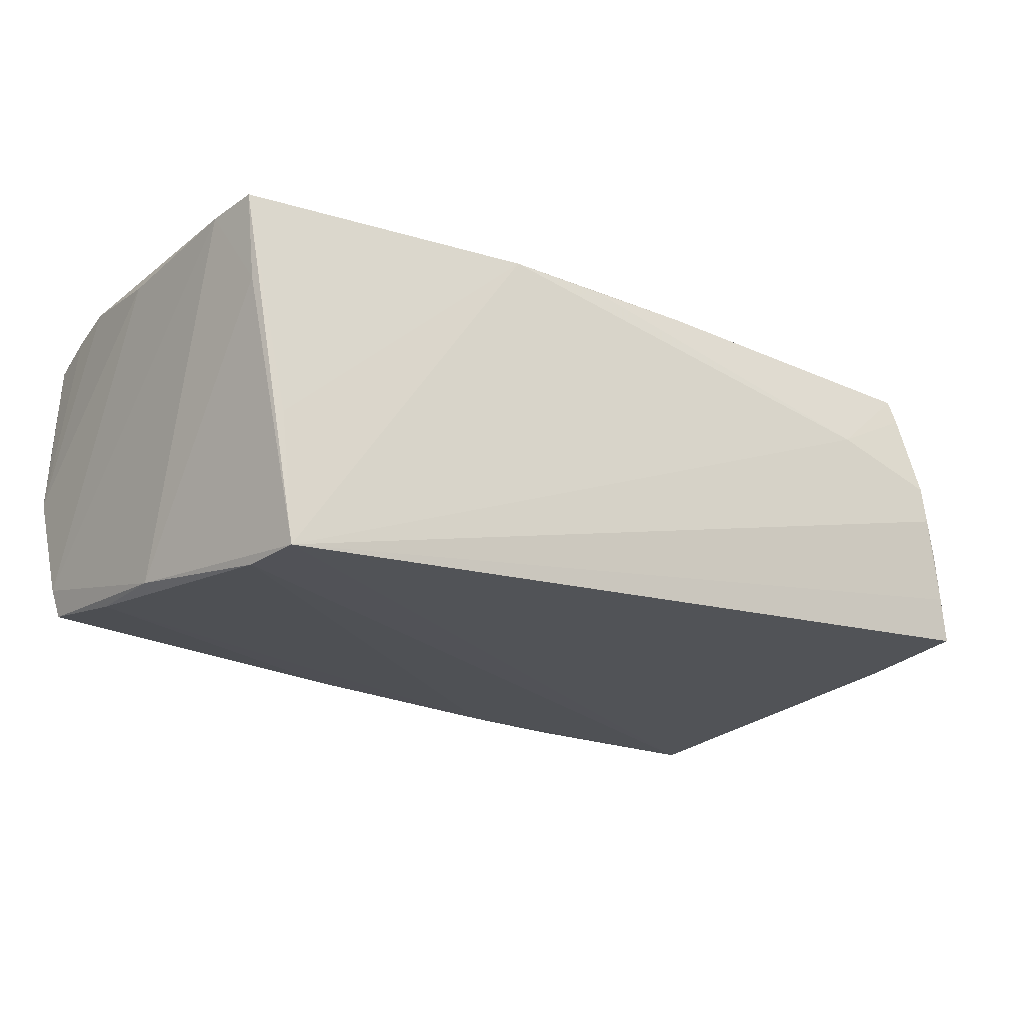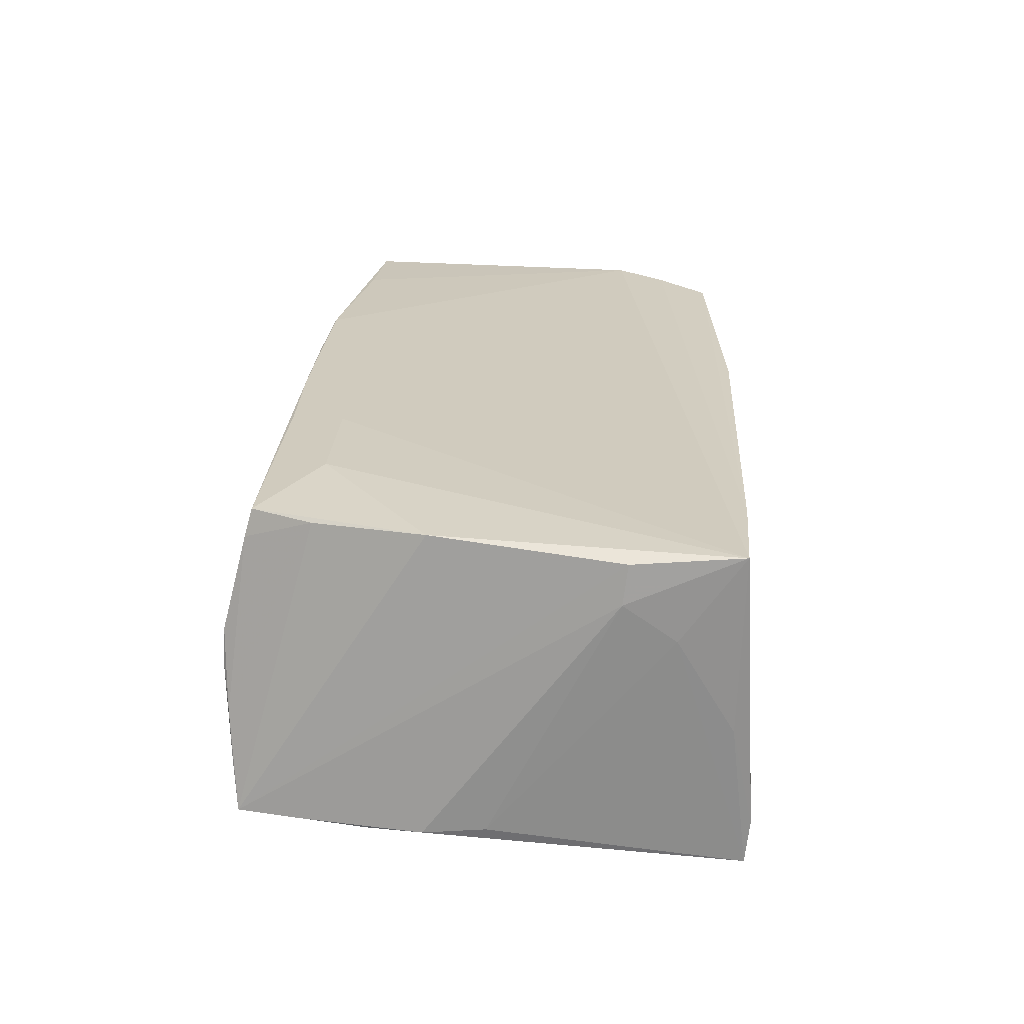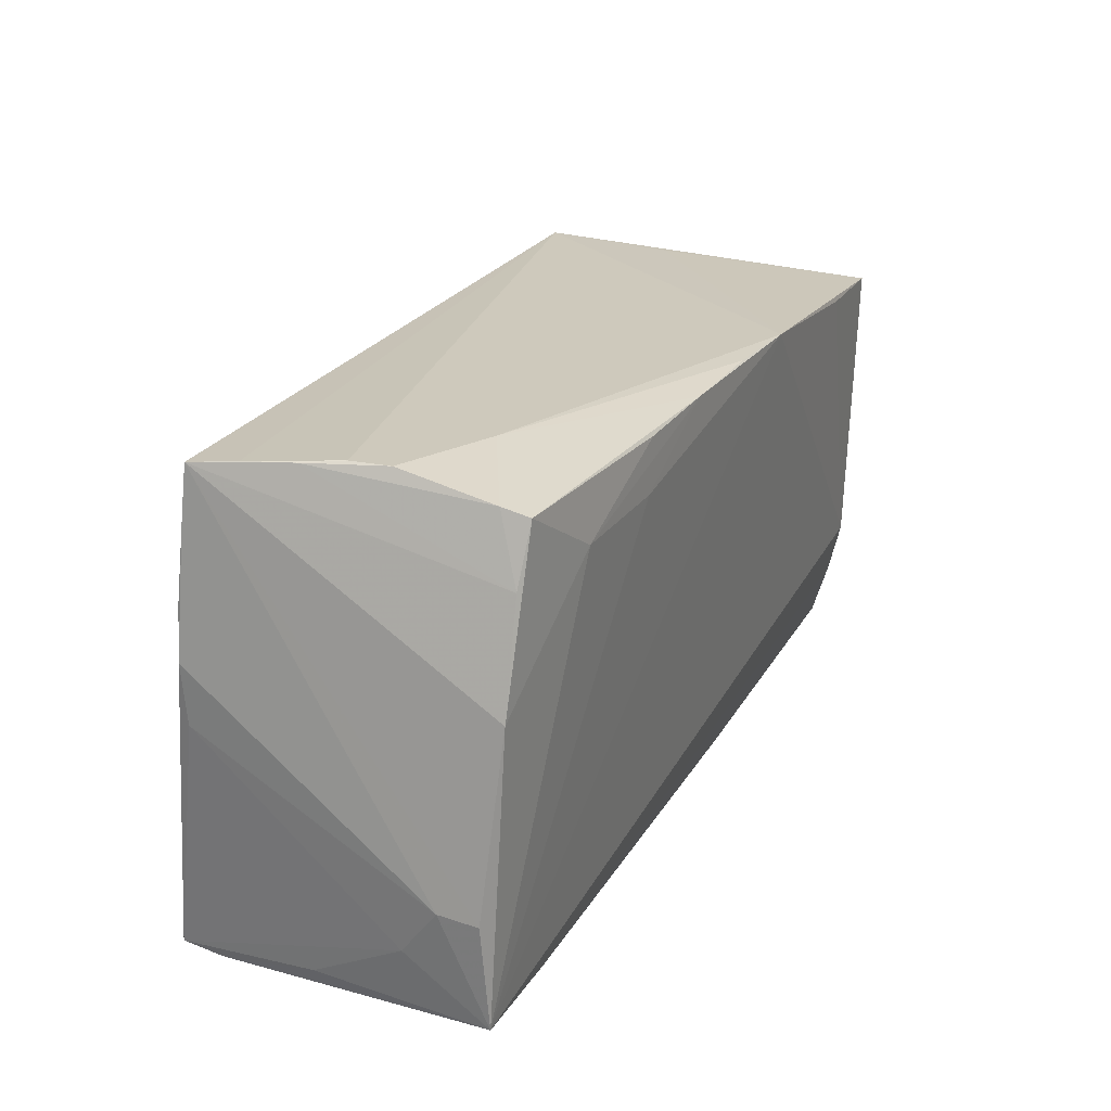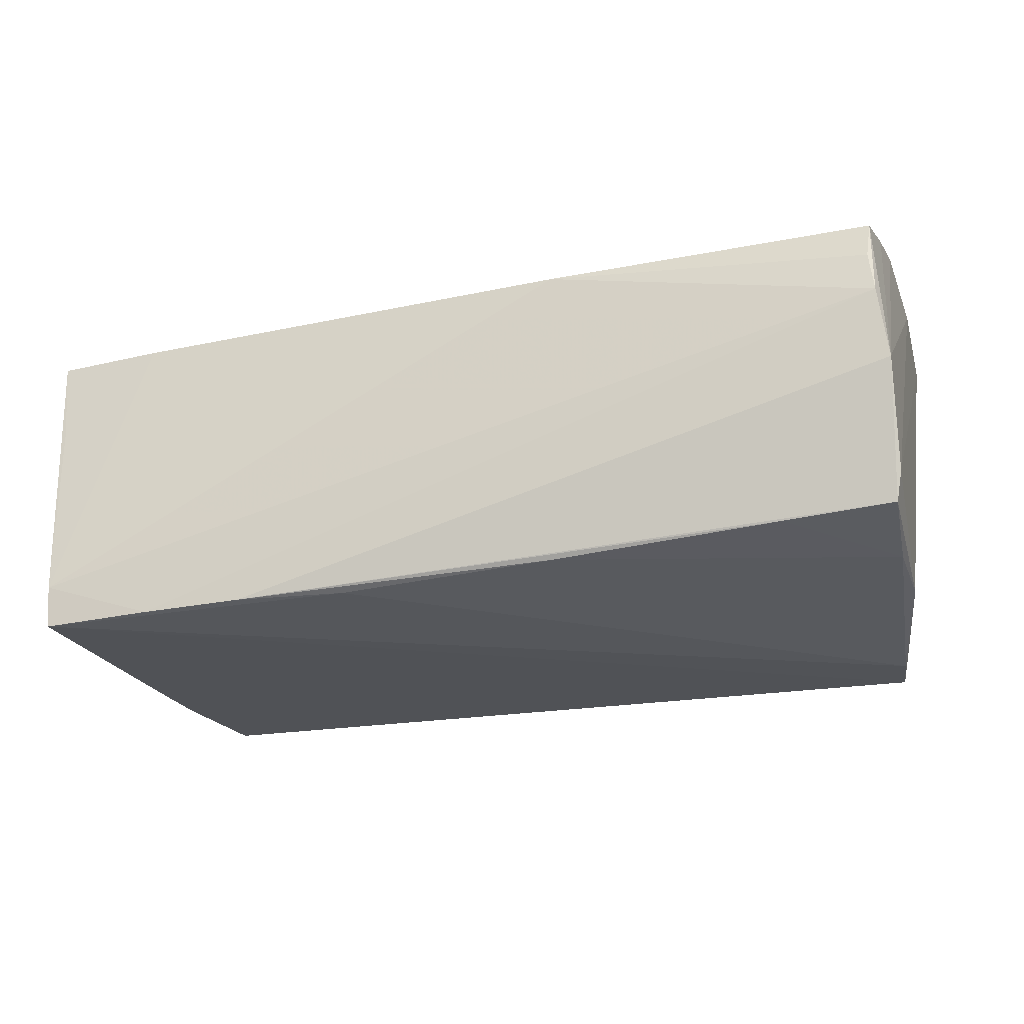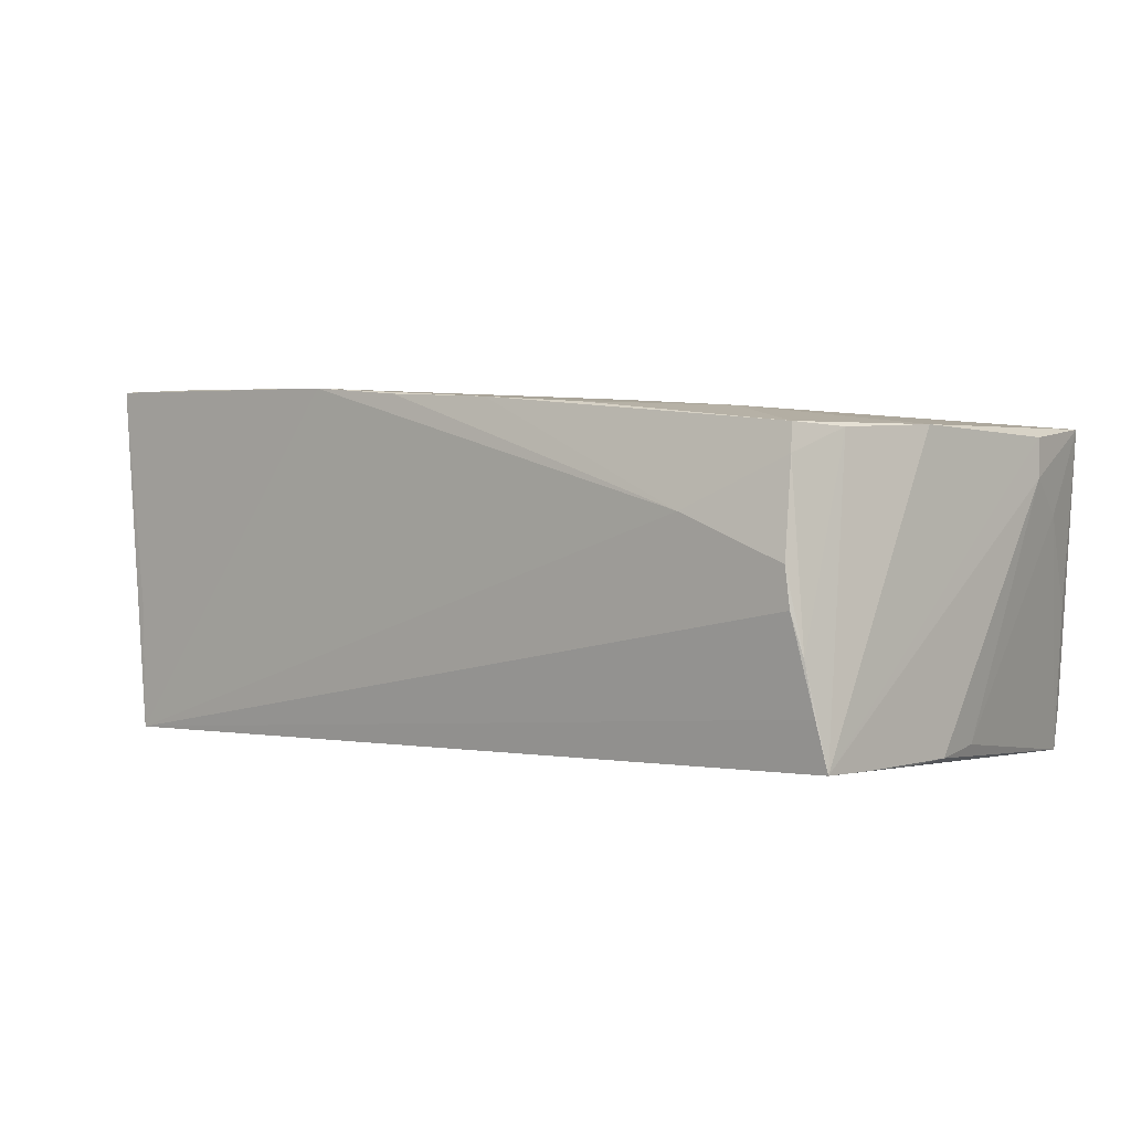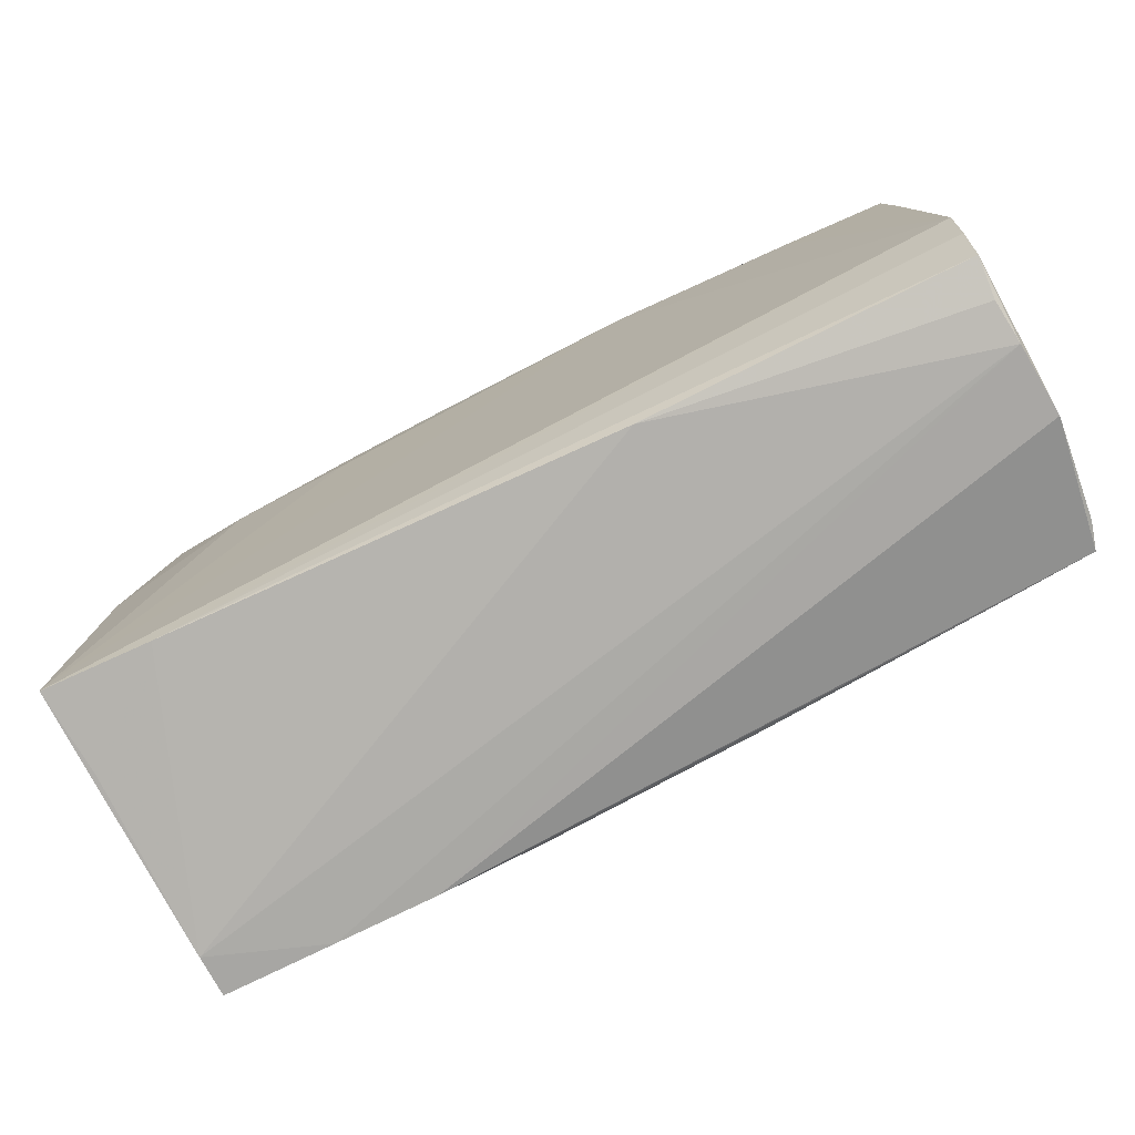
<metadata>
{"format":"obj","ext":"obj","renderer":"f3d","projection":"perspective","resolution":1024,"background":"white","views":[{"elev":-19.8,"azim":144.8,"up":"+Z"},{"elev":21.7,"azim":-86.9,"up":"+Z"},{"elev":23.9,"azim":-66.0,"up":"+Y"},{"elev":-26.8,"azim":18.8,"up":"+Z"},{"elev":4.8,"azim":-143.8,"up":"+Z"},{"elev":-78.9,"azim":25.3,"up":"+Y"}]}
</metadata>
<code>
v -0.05467 0.008162 -0.01675
v -0.05487 -0.01431 0.01666
v -0.05446 -0.01975 0.007561
v 0.05224 0.02361 0.01136
v 0.0137 -0.02446 -0.02022
v 0.05402 -0.02213 -0.01804
v -0.03787 -0.02815 -0.02112
v -0.05132 0.02992 -0.01016
v -0.05148 -0.02827 -0.02124
v -0.02171 0.02044 0.02094
v 0.05524 -0.01339 0.02016
v 0.05492 -0.01973 0.01874
v -0.049 0.02018 0.0183
v -0.05392 0.01449 -0.01675
v 0.01729 0.02669 0.02216
v -0.04886 0.03078 0.0004798
v -0.05267 -0.02762 0.006775
v -0.05166 -0.02881 -0.01607
v 0.005331 0.02705 0.02156
v -0.05328 0.02216 -0.01618
v 0.05546 -0.027 -0.001898
v 0.05546 -0.0008897 0.01897
v -0.007884 0.02699 0.02129
v 0.054 -0.02749 0.01203
v -0.05025 0.03027 -0.004337
v 0.01519 -0.0284 0.01637
v -0.03617 0.02041 0.02041
v 0.05482 -0.02283 -0.01456
v 0.04855 0.01961 -0.02124
v 0.04863 0.0258 -0.004995
v 0.05444 -0.02633 0.01686
v -0.05255 0.02936 -0.01569
v 0.05265 0.0006878 -0.01922
v -0.03517 0.03 0.009718
v -0.05203 0.007377 0.01839
v -0.05522 -0.01372 0.01206
v -0.04723 0.02797 0.01579
v -0.04821 0.03068 0.004979
v -0.05297 -0.02633 -0.00391
v -0.02041 0.02661 0.0208
v 0.05431 0.01736 0.02096
v -0.01239 -0.02576 -0.02124
v 0.04087 -0.02295 -0.01876
v -0.05399 -0.02699 0.01731
v 0.04747 0.0268 -0.02068
v -0.02553 -0.02775 -0.02109
v -0.04056 -0.02758 0.01716
v 0.04042 0.0242 0.02196
v 0.05273 -0.01026 -0.01941
v 0.0533 0.02377 0.02161
v -0.05438 0.0009813 -0.01628
v 0.05457 -0.02794 0.006862
v -0.04675 0.02712 0.01894
f 29 33 49
f 49 33 6
f 45 33 29
f 29 9 45
f 9 32 45
f 11 21 22
f 22 41 11
f 11 41 50
f 6 21 46
f 52 21 31
f 52 46 21
f 36 32 1
f 33 45 4
f 4 45 50
f 4 41 33
f 50 41 4
f 53 35 27
f 34 45 38
f 34 15 45
f 50 45 30
f 30 15 50
f 45 15 30
f 31 21 12
f 21 11 12
f 50 15 48
f 48 11 50
f 15 11 48
f 28 21 6
f 6 33 28
f 22 21 28
f 33 41 28
f 28 41 22
f 9 46 7
f 46 52 7
f 36 1 51
f 51 1 9
f 14 32 9
f 9 1 14
f 38 45 16
f 16 25 38
f 13 32 35
f 13 25 32
f 13 35 53
f 53 27 40
f 44 11 15
f 44 27 35
f 15 34 19
f 6 46 43
f 46 5 43
f 43 49 6
f 43 5 49
f 29 49 42
f 49 5 42
f 42 5 46
f 42 9 29
f 42 46 9
f 9 39 3
f 3 51 9
f 36 51 3
f 3 44 36
f 39 44 3
f 20 1 32
f 32 14 20
f 20 14 1
f 32 25 8
f 25 16 8
f 8 45 32
f 8 16 45
f 37 13 53
f 25 13 37
f 38 25 37
f 37 34 38
f 53 34 37
f 23 40 27
f 15 19 23
f 53 40 23
f 23 34 53
f 23 19 34
f 10 44 15
f 27 44 10
f 15 23 10
f 10 23 27
f 47 12 11
f 11 44 47
f 31 12 47
f 47 26 31
f 36 44 2
f 2 44 35
f 2 32 36
f 35 32 2
f 24 52 31
f 31 26 24
f 24 26 52
f 52 26 18
f 9 7 18
f 18 7 52
f 26 47 18
f 18 39 9
f 18 44 39
f 17 47 44
f 44 18 17
f 17 18 47

</code>
